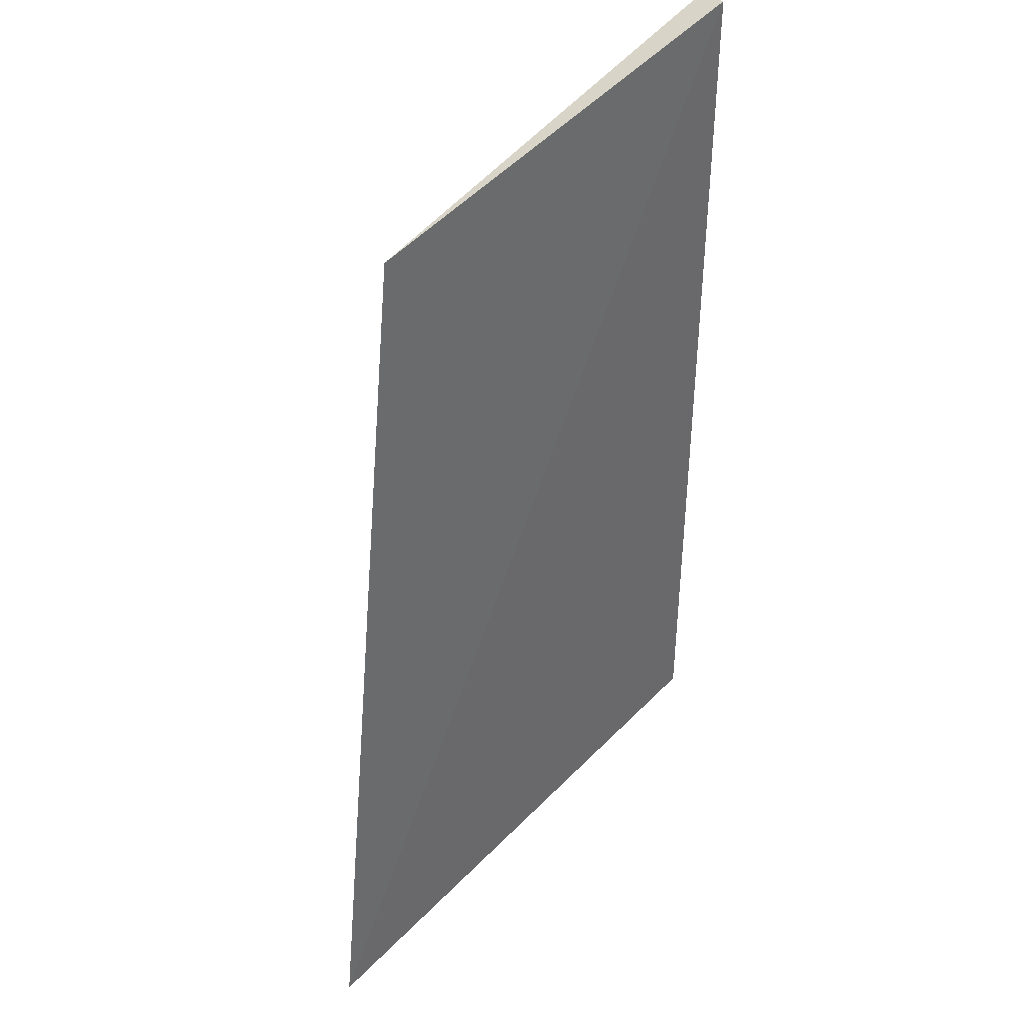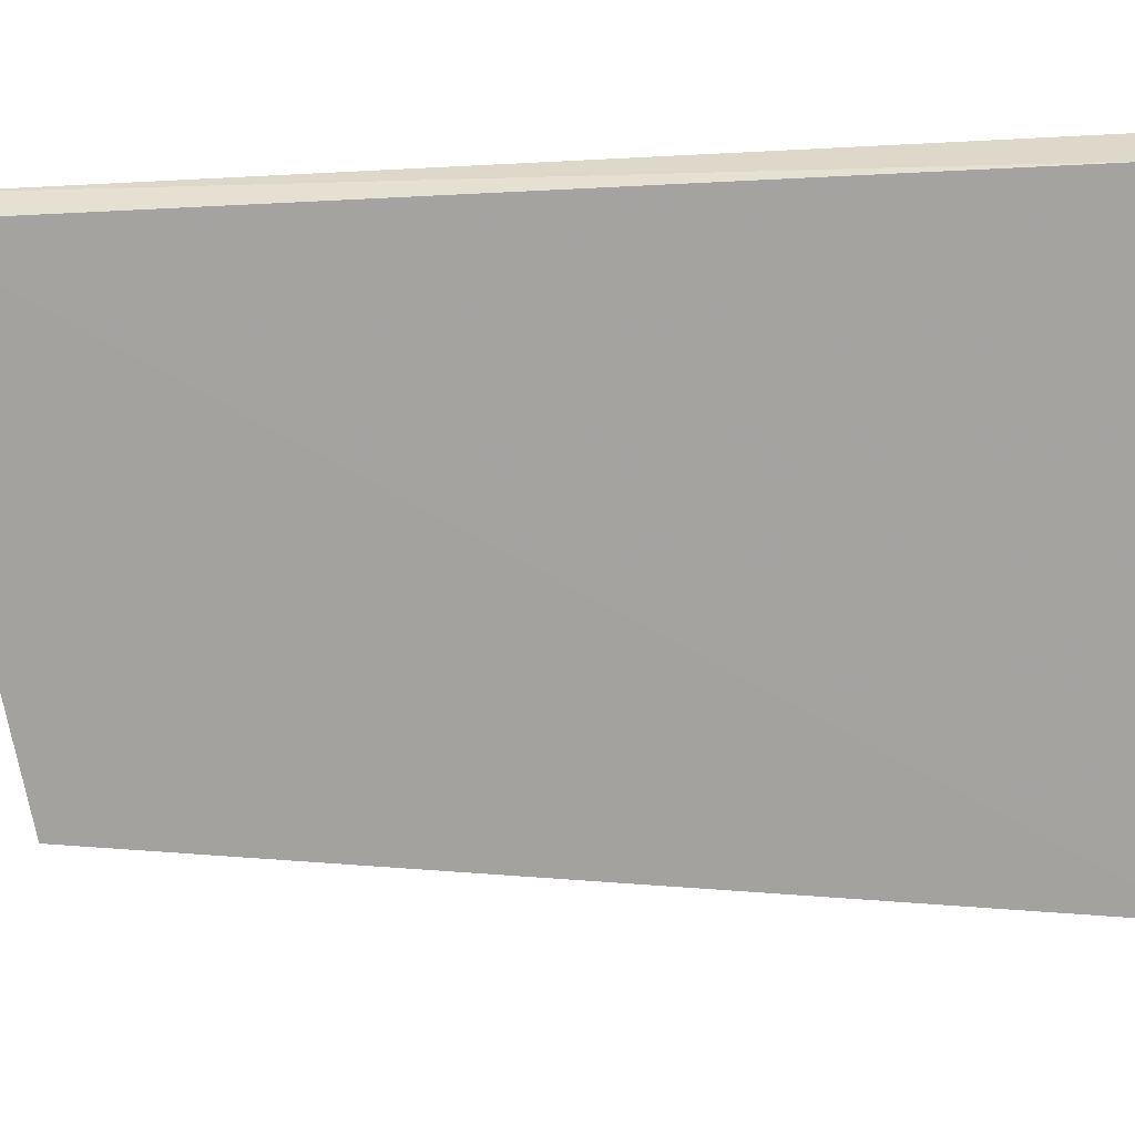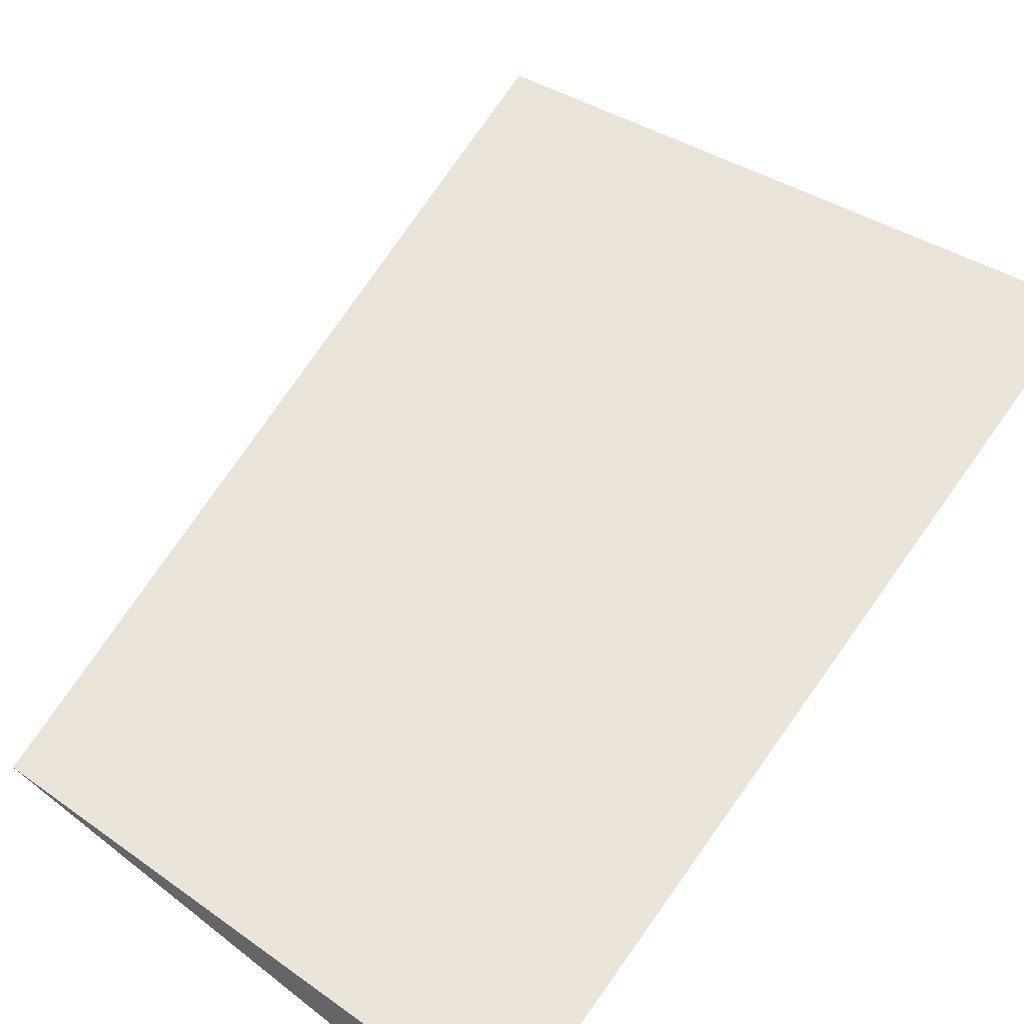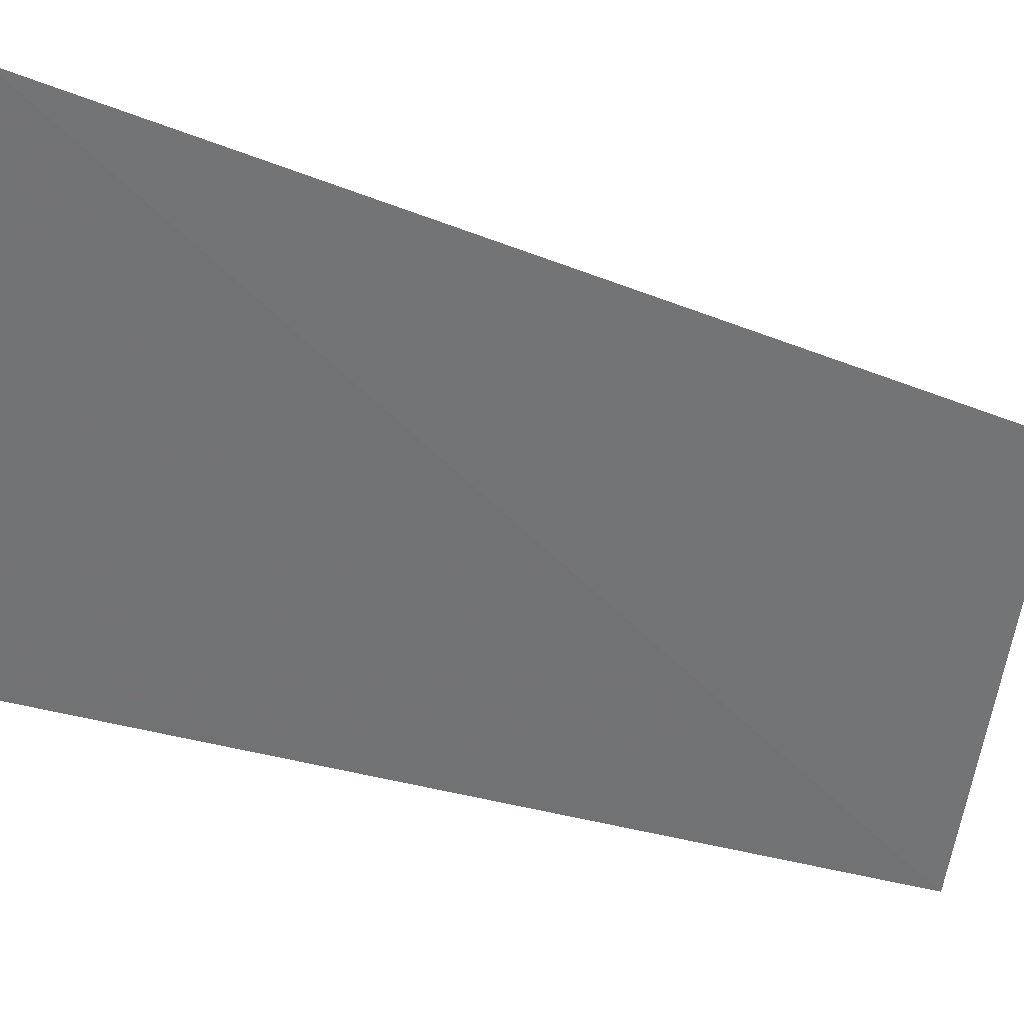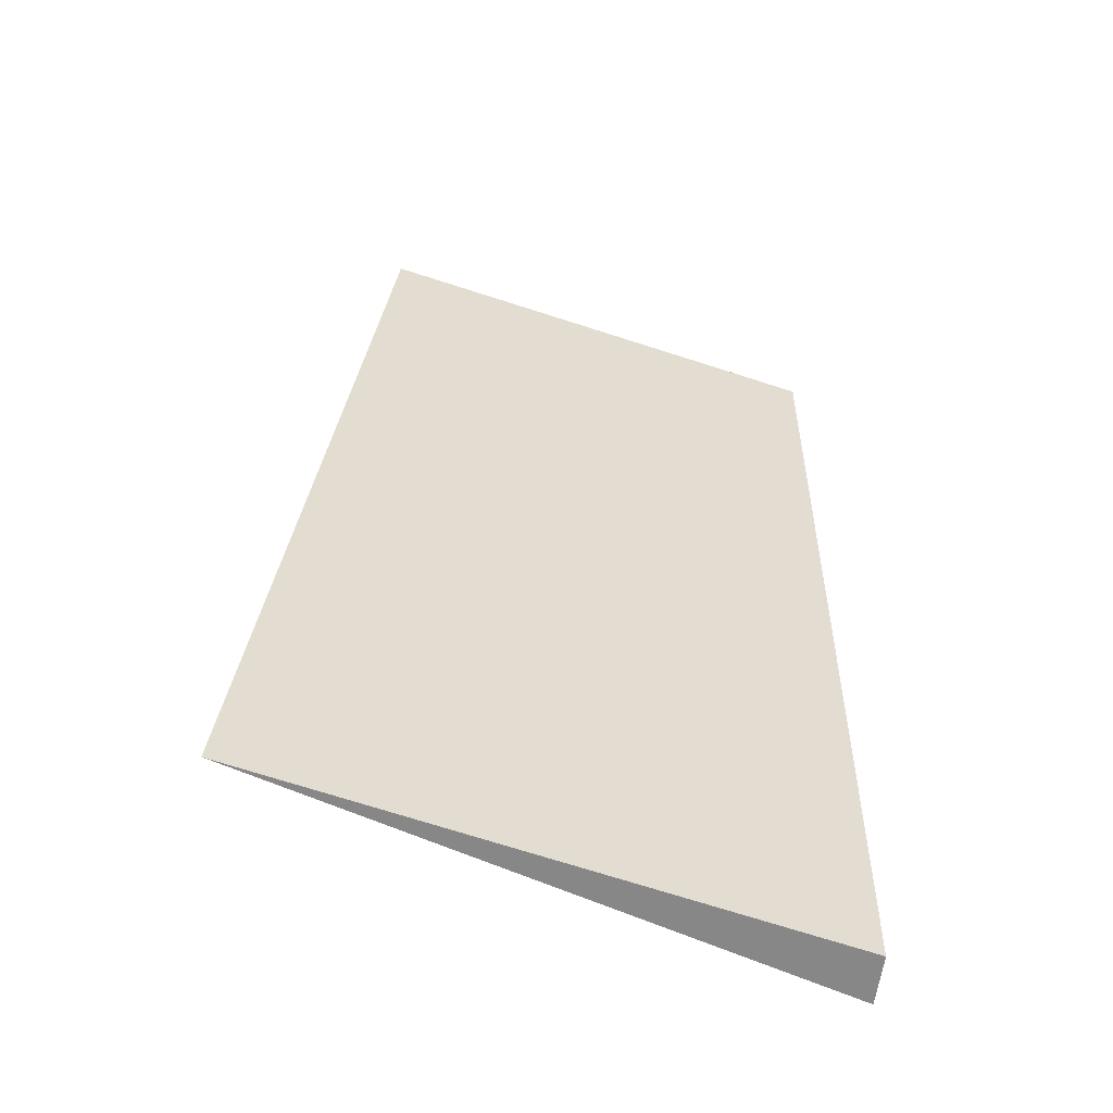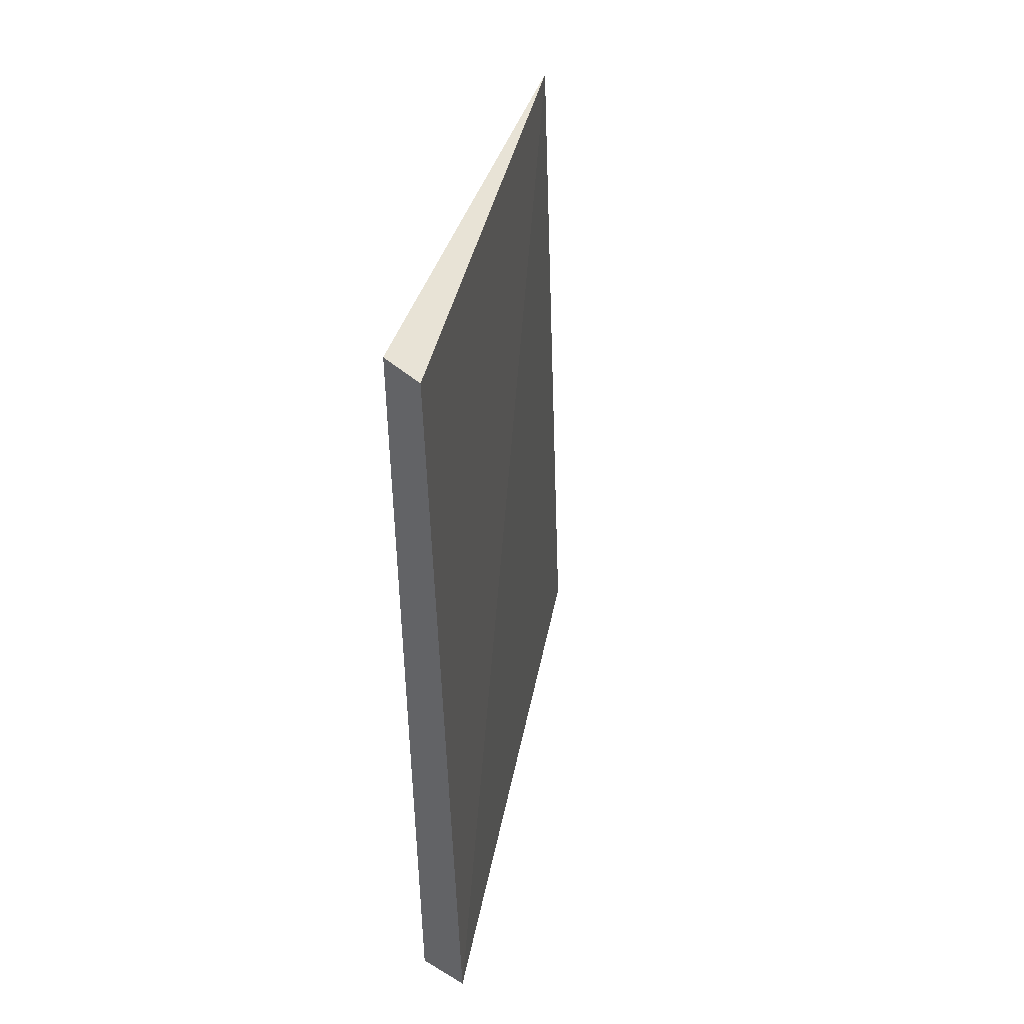
<metadata>
{"format":"obj","ext":"obj","renderer":"f3d","projection":"perspective","resolution":1024,"background":"white","views":[{"elev":39.7,"azim":130.2,"up":"+Y"},{"elev":-73.1,"azim":-87.3,"up":"+Z"},{"elev":50.6,"azim":-147.0,"up":"+Z"},{"elev":-55.5,"azim":75.3,"up":"+Z"},{"elev":-55.8,"azim":155.9,"up":"+Y"},{"elev":47.6,"azim":-74.6,"up":"+Y"}]}
</metadata>
<code>
v 0.03478 0.2792 0.001145
v 0.03123 0.3085 0.001145
v 0.01491 0.2801 0.002686
v 0.01489 0.3104 0.002115
v 0.01535 0.2803 0.001119
v 0.01535 0.3106 0.0009655
f 1 2 3
f 3 2 4
f 5 1 3
f 5 3 4
f 6 2 1
f 6 1 5
f 6 5 4
f 6 4 2

</code>
